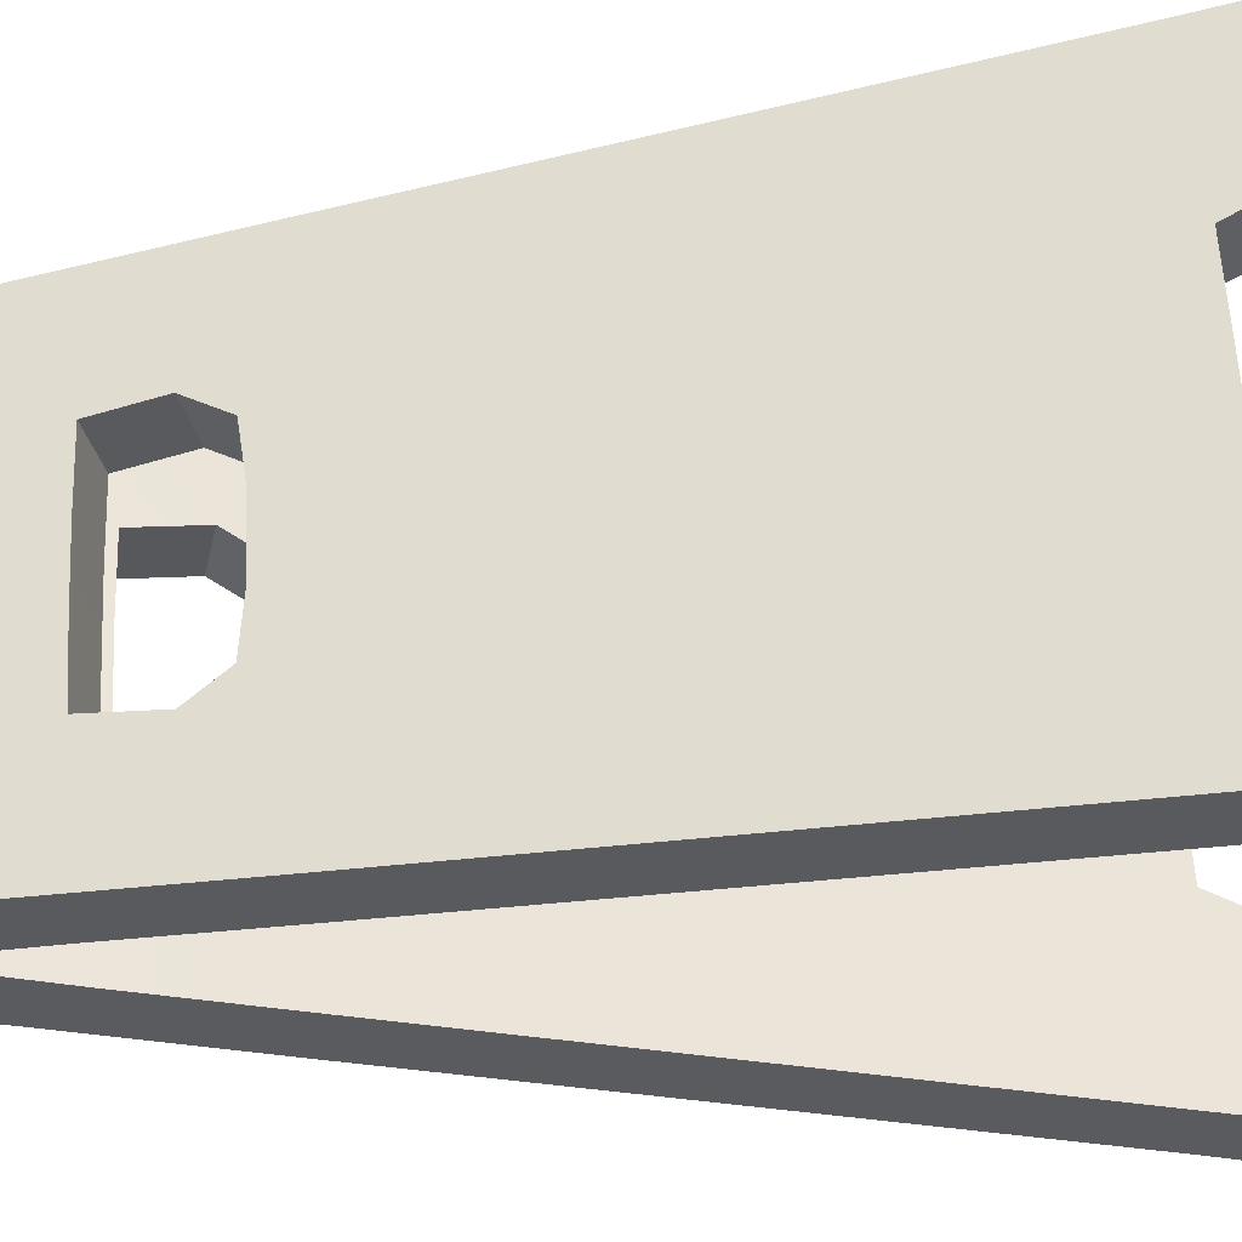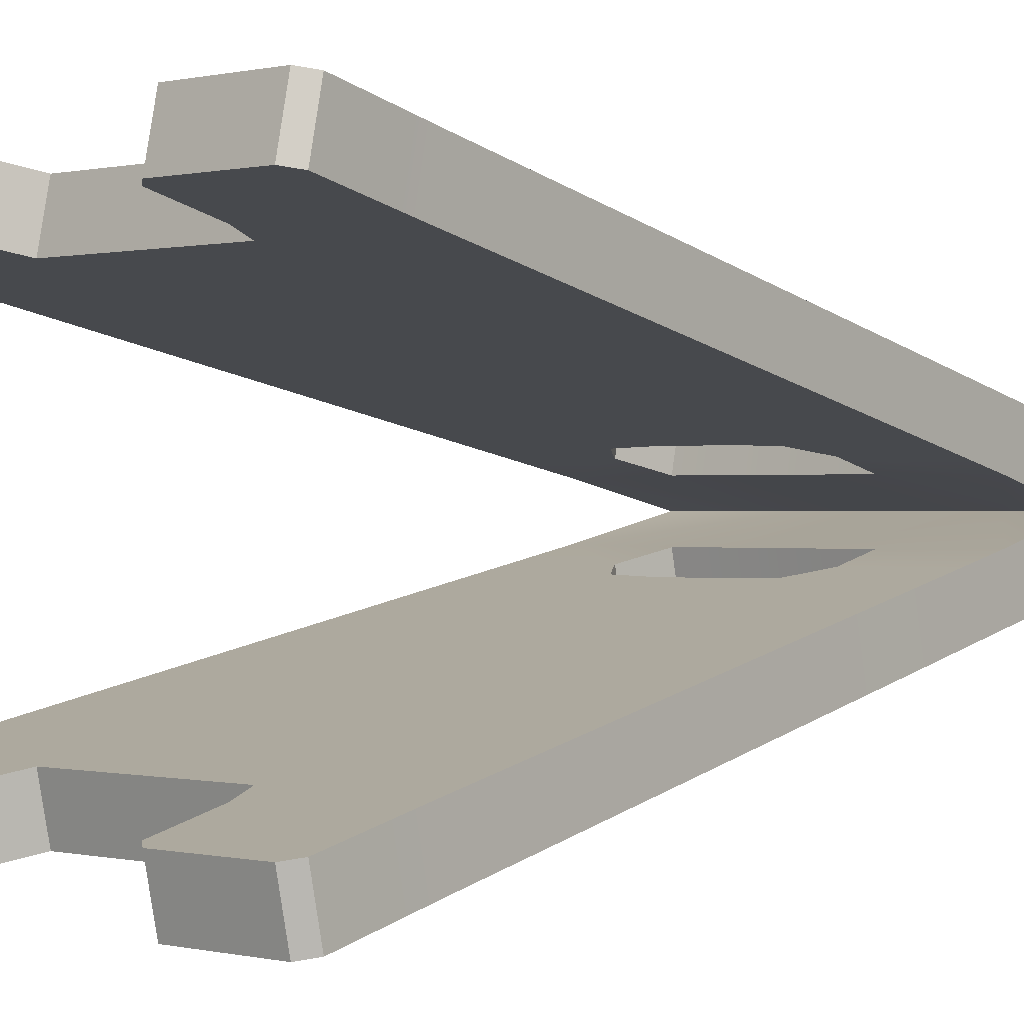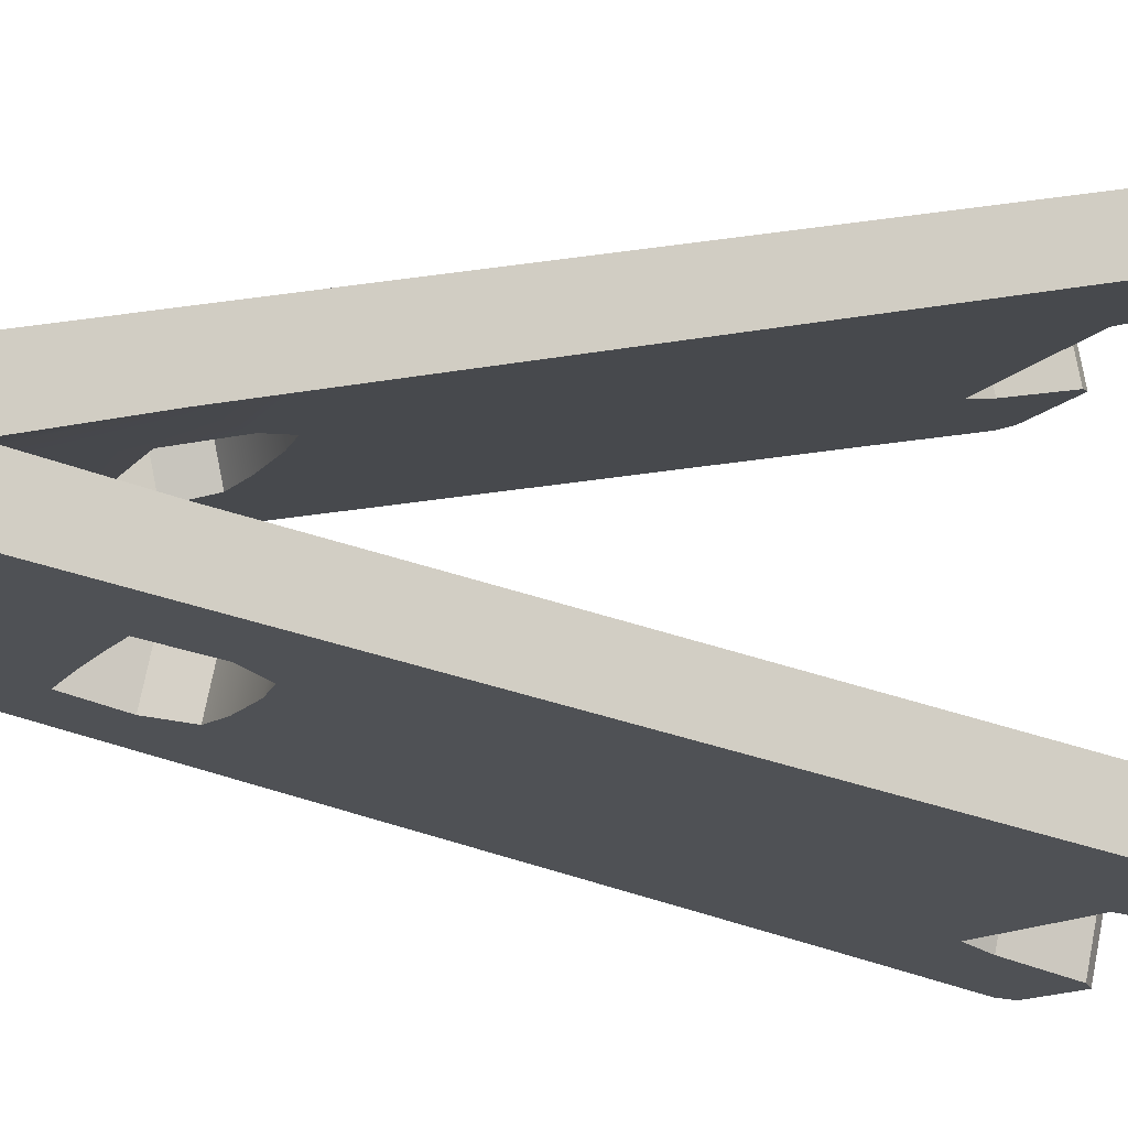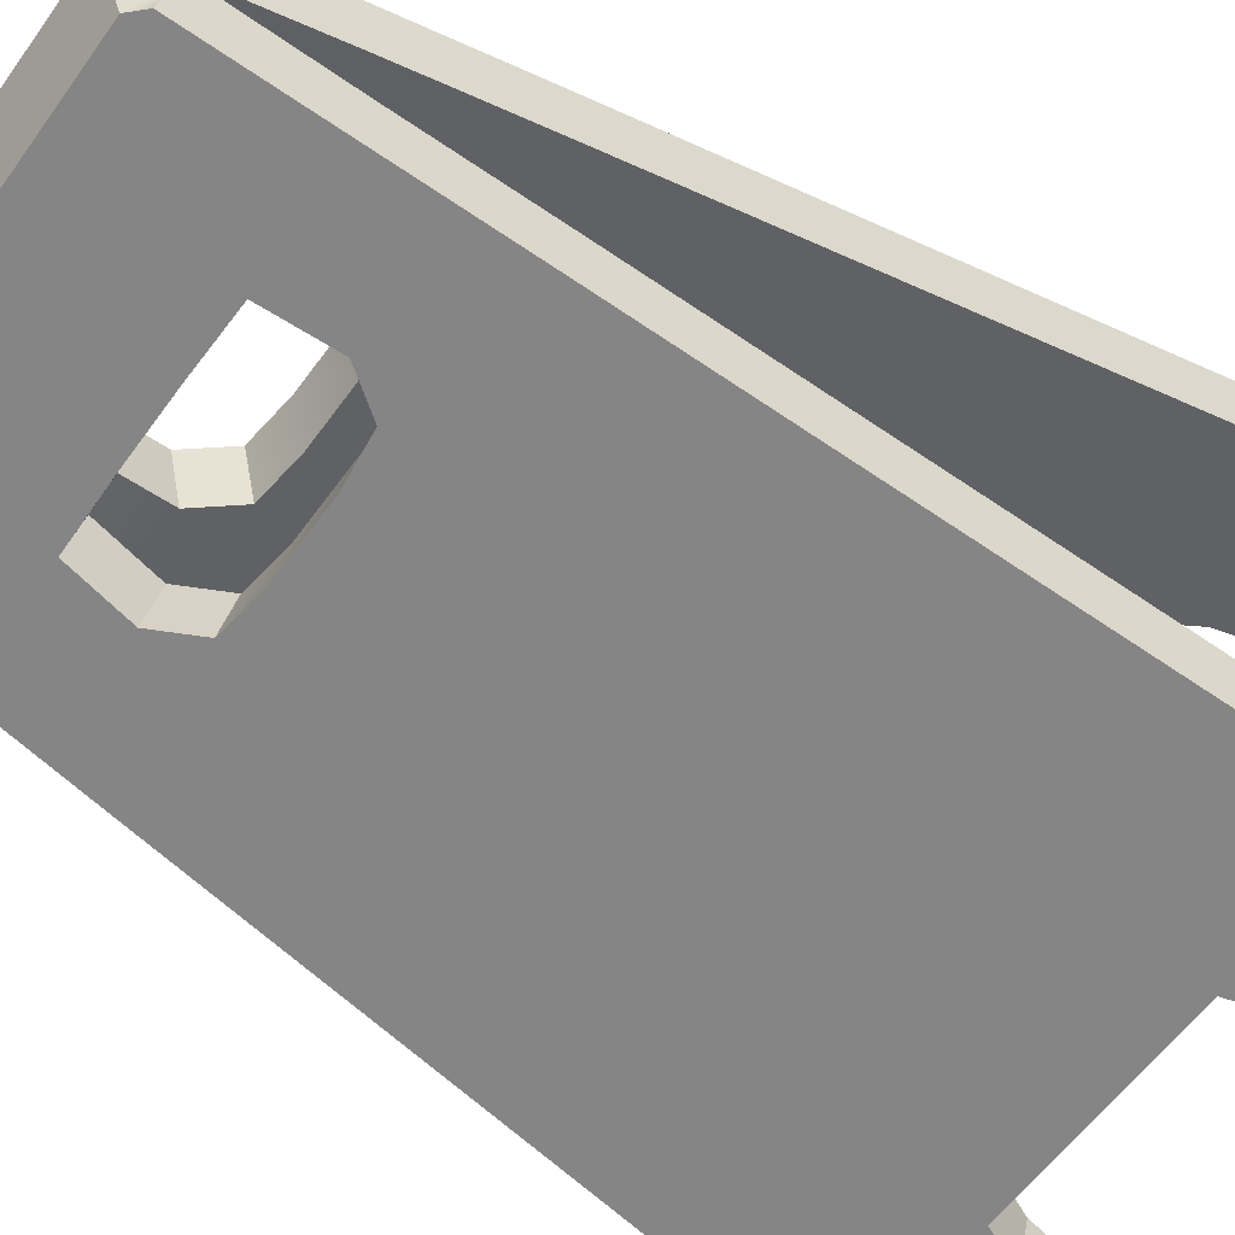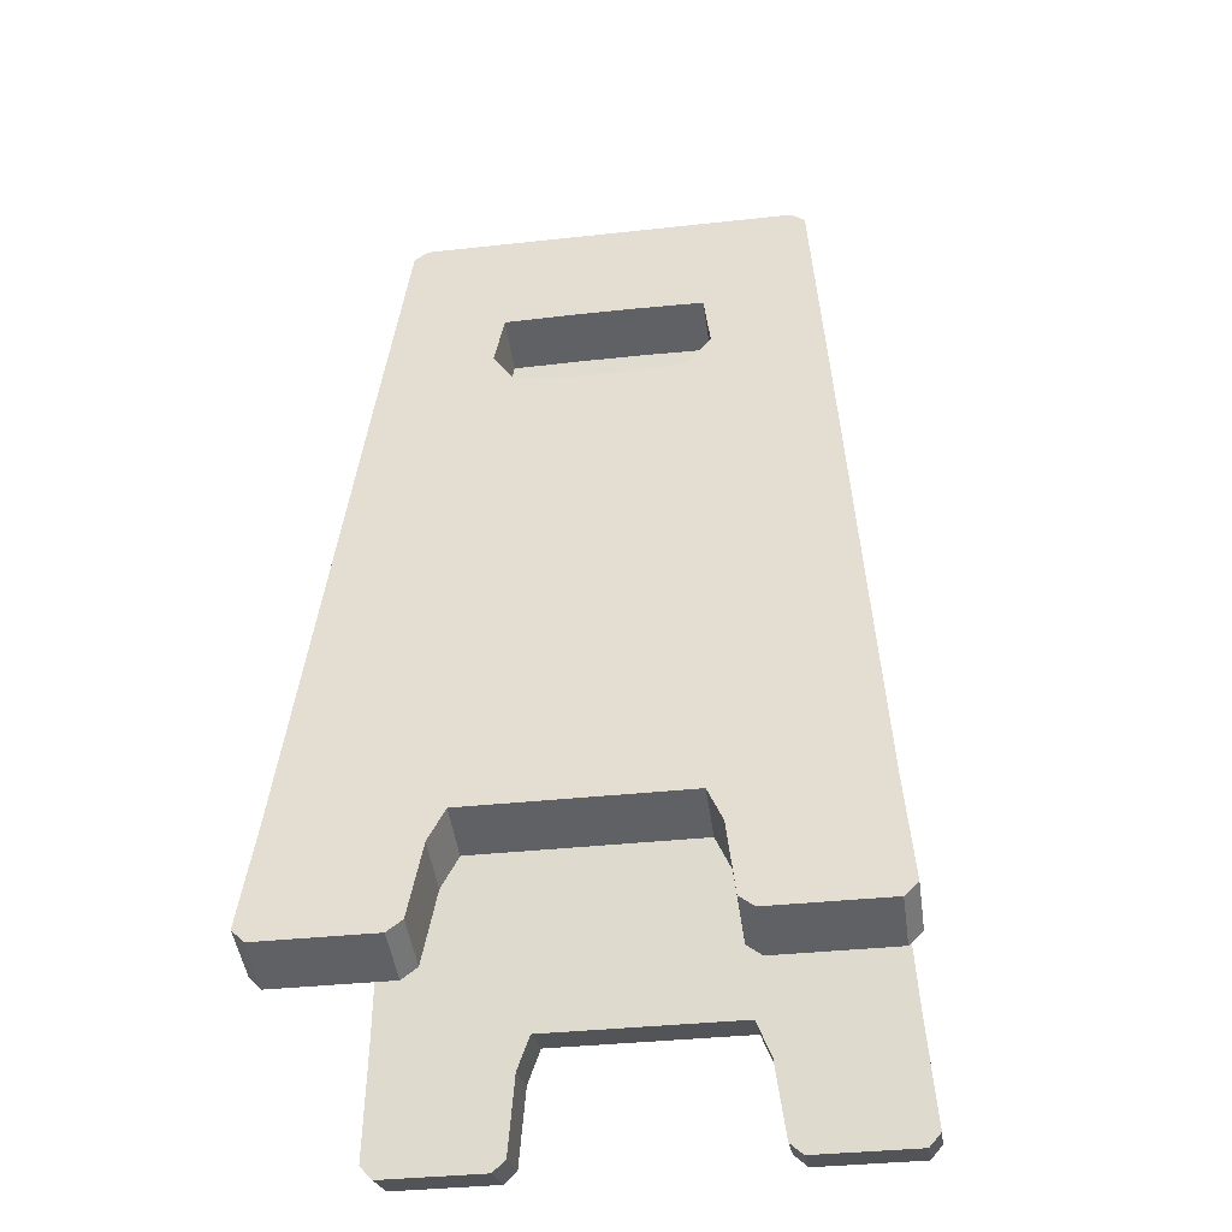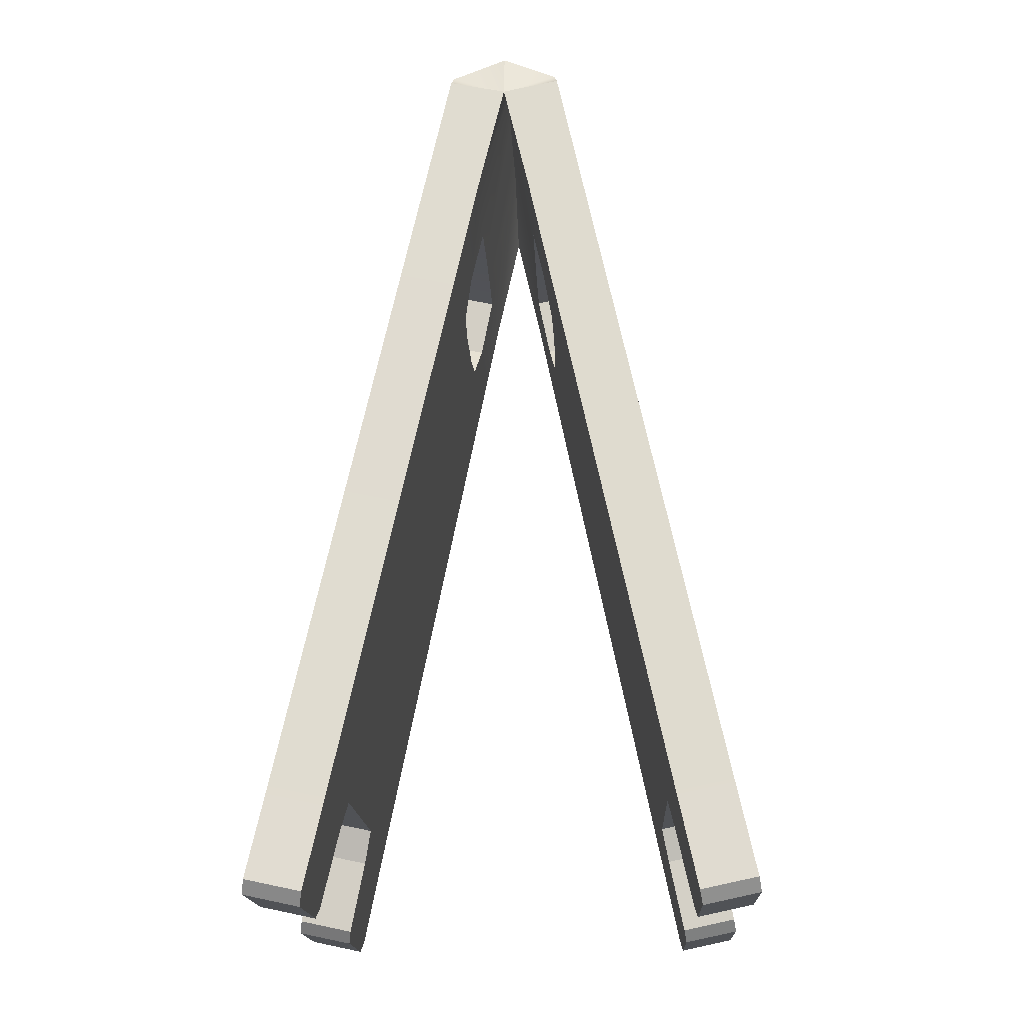
<metadata>
{"format":"obj","ext":"obj","renderer":"f3d","projection":"perspective","resolution":1024,"background":"white","views":[{"elev":57.6,"azim":-92.8,"up":"+Z"},{"elev":0.1,"azim":42.4,"up":"+Z"},{"elev":-11.6,"azim":-111.1,"up":"+Z"},{"elev":-56.7,"azim":-124.9,"up":"+Z"},{"elev":-35.6,"azim":-171.7,"up":"+Y"},{"elev":-17.1,"azim":92.5,"up":"+Y"}]}
</metadata>
<code>
g Wetfloor SignFIXEDSIZE
v 0.1295 1.176 0.07986
v 0.1295 1.204 0.008877
v 0.04316 1.176 0.07986
v 0.04316 1.204 0.008877
v -0.04316 1.176 0.07986
v -0.04316 1.204 0.008877
v -0.1295 1.176 0.07986
v -0.1295 1.204 0.008877
v -0.2692 1.011 0.1148
v -0.2692 0.9959 0.04327
v -0.1267 0.9862 0.04535
v -0.04443 0.9878 0.045
v 0.04443 0.9878 0.045
v 0.1267 0.9862 0.04535
v 0.2692 0.9959 0.04327
v 0.2692 1.011 0.1148
v 0.1267 1.001 0.1169
v 0.04443 1.003 0.1165
v -0.04443 1.003 0.1165
v -0.1267 1.001 0.1169
v -0.2807 0.8467 0.1498
v -0.2807 0.8315 0.07822
v -0.1063 0.8662 0.07084
v -0.04632 0.8595 0.07227
v 0.04632 0.8595 0.07227
v 0.1063 0.8662 0.07084
v 0.2807 0.8315 0.07822
v 0.2807 0.8467 0.1498
v 0.1063 0.8814 0.1424
v 0.04632 0.8747 0.1438
v -0.04632 0.8747 0.1438
v -0.1063 0.8814 0.1424
v -0.3253 0.1807 0.2913
v -0.3253 0.1655 0.2198
v -0.132 0.1655 0.2198
v -0.0523 0.1655 0.2198
v 0.0523 0.1655 0.2198
v 0.132 0.1655 0.2198
v 0.3253 0.1655 0.2198
v 0.3253 0.1807 0.2913
v 0.132 0.1807 0.2913
v 0.0523 0.1807 0.2913
v -0.0523 0.1807 0.2913
v -0.132 0.1807 0.2913
v 0.1503 0.1379 0.3004
v 0.3296 0.1272 0.3027
v 0.3296 0.112 0.2312
v 0.1503 0.1227 0.2289
v -0.1507 0.1361 0.3008
v -0.3298 0.1254 0.3031
v -0.3298 0.1102 0.2315
v -0.1507 0.1209 0.2293
v -0.1363 0.9239 0.1334
v -0.2753 0.9239 0.1334
v -0.2753 0.9087 0.06182
v -0.1363 0.9087 0.06182
v 0.1361 0.9282 0.1324
v 0.275 0.9282 0.1324
v 0.275 0.913 0.0609
v 0.1361 0.913 0.0609
v -0.2589 1.16 0.0832
v -0.2417 1.176 0.07986
v -0.2417 1.204 0.008877
v -0.2589 1.145 0.008877
v 0.2589 1.16 0.0832
v 0.2417 1.176 0.07986
v 0.2417 1.204 0.008877
v 0.2589 1.145 0.008877
v -0.3206 0.02459 0.3245
v -0.3365 0.04149 0.3209
v -0.3365 0.02628 0.2494
v -0.3206 0.009381 0.253
v 0.3206 0.02459 0.3245
v 0.3365 0.04149 0.3209
v 0.3365 0.02628 0.2494
v 0.3206 0.009381 0.253
v 0.1626 0.02463 0.2497
v 0.1803 0.009381 0.253
v 0.1626 0.03983 0.3213
v 0.1803 0.02459 0.3245
v -0.1627 0.02464 0.2497
v -0.1803 0.009381 0.253
v -0.1803 0.02459 0.3245
v -0.1627 0.03984 0.3213
v 0.1295 1.204 0.008877
v 0.1295 1.176 -0.0621
v 0.04316 1.204 0.008877
v 0.04316 1.176 -0.0621
v -0.04316 1.204 0.008877
v -0.04316 1.176 -0.0621
v -0.1295 1.204 0.008877
v -0.1295 1.176 -0.0621
v -0.2692 0.9959 -0.02552
v -0.2692 1.011 -0.09705
v -0.1267 1.001 -0.09913
v -0.04443 1.003 -0.09878
v 0.04443 1.003 -0.09878
v 0.1267 1.001 -0.09913
v 0.2692 1.011 -0.09705
v 0.2692 0.9959 -0.02552
v 0.1267 0.9862 -0.02759
v 0.04443 0.9878 -0.02725
v -0.04443 0.9878 -0.02725
v -0.1267 0.9862 -0.02759
v -0.2807 0.8315 -0.06047
v -0.2807 0.8467 -0.132
v -0.1063 0.8814 -0.1246
v -0.04632 0.8747 -0.1261
v 0.04632 0.8747 -0.1261
v 0.1063 0.8814 -0.1246
v 0.2807 0.8467 -0.132
v 0.2807 0.8315 -0.06047
v 0.1063 0.8662 -0.05308
v 0.04632 0.8595 -0.05452
v -0.04632 0.8595 -0.05452
v -0.1063 0.8662 -0.05308
v -0.3253 0.1655 -0.202
v -0.3253 0.1807 -0.2736
v -0.132 0.1807 -0.2736
v -0.0523 0.1807 -0.2736
v 0.0523 0.1807 -0.2736
v 0.132 0.1807 -0.2736
v 0.3253 0.1807 -0.2736
v 0.3253 0.1655 -0.202
v 0.132 0.1655 -0.202
v 0.0523 0.1655 -0.202
v -0.0523 0.1655 -0.202
v -0.132 0.1655 -0.202
v 0.1503 0.1227 -0.2111
v 0.3296 0.112 -0.2134
v 0.3296 0.1272 -0.2849
v 0.1503 0.1379 -0.2827
v -0.1507 0.1209 -0.2115
v -0.3298 0.1102 -0.2138
v -0.3298 0.1254 -0.2853
v -0.1507 0.1361 -0.283
v -0.1363 0.9087 -0.04407
v -0.2753 0.9087 -0.04407
v -0.2753 0.9239 -0.1156
v -0.1363 0.9239 -0.1156
v 0.1361 0.913 -0.04315
v 0.275 0.913 -0.04315
v 0.275 0.9282 -0.1147
v 0.1361 0.9282 -0.1147
v -0.2589 1.145 0.008877
v -0.2417 1.204 0.008877
v -0.2417 1.176 -0.0621
v -0.2589 1.16 -0.06544
v 0.2589 1.145 0.008877
v 0.2417 1.204 0.008877
v 0.2417 1.176 -0.0621
v 0.2589 1.16 -0.06544
v -0.3206 0.009381 -0.2352
v -0.3365 0.02628 -0.2316
v -0.3365 0.04149 -0.3032
v -0.3206 0.02459 -0.3068
v 0.3206 0.009381 -0.2352
v 0.3365 0.02628 -0.2316
v 0.3365 0.04149 -0.3032
v 0.3206 0.02459 -0.3068
v 0.1626 0.03983 -0.3035
v 0.1803 0.02459 -0.3068
v 0.1626 0.02463 -0.232
v 0.1803 0.009381 -0.2352
v -0.1627 0.03984 -0.3035
v -0.1803 0.02459 -0.3068
v -0.1803 0.009381 -0.2352
v -0.1627 0.02464 -0.232
g Wetfloor SignFIXEDSIZE
f 49 50 84
f 50 70 84
f 84 70 83
f 70 69 83
f 63 62 8
f 8 62 7
f 69 72 83
f 83 72 82
f 46 47 40
f 40 47 39
f 71 70 51
f 51 70 50
f 66 67 1
f 1 67 2
f 47 48 39
f 39 48 38
f 76 73 78
f 78 73 80
f 41 45 40
f 40 45 46
f 3 1 4
f 4 1 2
f 5 3 6
f 6 3 4
f 7 5 8
f 8 5 6
f 9 61 10
f 10 61 64
f 11 10 8
f 10 64 8
f 64 63 8
f 11 8 12
f 12 8 6
f 13 12 4
f 4 12 6
f 14 13 2
f 2 13 4
f 14 2 15
f 15 2 68
f 2 67 68
f 16 15 65
f 65 15 68
f 3 18 1
f 1 18 17
f 5 19 3
f 3 19 18
f 20 19 7
f 7 19 5
f 20 7 9
f 9 7 61
f 7 62 61
f 22 21 55
f 55 21 54
f 55 56 22
f 22 56 23
f 14 15 60
f 60 15 59
f 58 59 16
f 16 59 15
f 17 57 16
f 16 57 58
f 54 21 53
f 53 21 32
f 34 33 22
f 22 33 21
f 34 22 35
f 35 22 23
f 36 35 24
f 24 35 23
f 37 36 25
f 25 36 24
f 37 25 38
f 38 25 26
f 26 27 38
f 38 27 39
f 28 40 27
f 27 40 39
f 29 41 28
f 28 41 40
f 42 41 30
f 30 41 29
f 31 43 30
f 30 43 42
f 32 44 31
f 31 44 43
f 32 21 44
f 44 21 33
f 45 79 46
f 46 79 74
f 79 80 74
f 80 73 74
f 74 75 46
f 46 75 47
f 44 33 49
f 49 33 50
f 51 50 34
f 34 50 33
f 51 34 52
f 52 34 35
f 20 9 53
f 53 9 54
f 55 54 10
f 10 54 9
f 55 10 56
f 56 10 11
f 58 57 28
f 28 57 29
f 28 27 58
f 58 27 59
f 26 60 27
f 27 60 59
f 56 11 53
f 53 11 20
f 11 12 20
f 20 12 19
f 12 13 19
f 19 13 18
f 13 14 18
f 18 14 17
f 14 60 17
f 17 60 57
f 60 26 57
f 57 26 29
f 26 25 29
f 29 25 30
f 25 24 30
f 30 24 31
f 24 23 31
f 31 23 32
f 23 56 32
f 32 56 53
f 77 79 48
f 48 79 45
f 49 84 52
f 52 84 81
f 52 35 49
f 49 35 44
f 38 48 41
f 41 48 45
f 38 41 37
f 41 42 37
f 37 42 36
f 42 43 36
f 36 43 35
f 43 44 35
f 17 16 1
f 16 65 1
f 65 66 1
f 48 47 77
f 47 75 77
f 77 75 78
f 75 76 78
f 52 81 51
f 51 81 71
f 81 82 71
f 82 72 71
f 61 62 64
f 64 62 63
f 65 68 66
f 66 68 67
f 69 70 72
f 72 70 71
f 74 73 75
f 75 73 76
f 77 78 79
f 79 78 80
f 82 81 83
f 83 81 84
f 133 134 168
f 134 154 168
f 168 154 167
f 154 153 167
f 147 146 92
f 92 146 91
f 153 156 167
f 167 156 166
f 130 131 124
f 124 131 123
f 155 154 135
f 135 154 134
f 150 151 85
f 85 151 86
f 131 132 123
f 123 132 122
f 160 157 162
f 162 157 164
f 125 129 124
f 124 129 130
f 87 85 88
f 88 85 86
f 89 87 90
f 90 87 88
f 91 89 92
f 92 89 90
f 94 93 148
f 148 93 145
f 95 94 92
f 94 148 92
f 148 147 92
f 95 92 96
f 96 92 90
f 97 96 88
f 88 96 90
f 98 97 86
f 86 97 88
f 98 86 99
f 99 86 152
f 86 151 152
f 99 152 100
f 100 152 149
f 87 102 85
f 85 102 101
f 89 103 87
f 87 103 102
f 104 103 91
f 91 103 89
f 104 91 93
f 93 91 145
f 91 146 145
f 106 105 139
f 139 105 138
f 139 140 106
f 106 140 107
f 98 99 144
f 144 99 143
f 142 143 100
f 100 143 99
f 101 141 100
f 100 141 142
f 138 105 137
f 137 105 116
f 118 117 106
f 106 117 105
f 118 106 119
f 119 106 107
f 120 119 108
f 108 119 107
f 121 120 109
f 109 120 108
f 121 109 122
f 122 109 110
f 110 111 122
f 122 111 123
f 112 124 111
f 111 124 123
f 113 125 112
f 112 125 124
f 126 125 114
f 114 125 113
f 115 127 114
f 114 127 126
f 116 128 115
f 115 128 127
f 116 105 128
f 128 105 117
f 129 163 130
f 130 163 158
f 163 164 158
f 164 157 158
f 158 159 130
f 130 159 131
f 128 117 133
f 133 117 134
f 135 134 118
f 118 134 117
f 135 118 136
f 136 118 119
f 104 93 137
f 137 93 138
f 139 138 94
f 94 138 93
f 139 94 140
f 140 94 95
f 142 141 112
f 112 141 113
f 112 111 142
f 142 111 143
f 110 144 111
f 111 144 143
f 140 95 137
f 137 95 104
f 95 96 104
f 104 96 103
f 96 97 103
f 103 97 102
f 97 98 102
f 102 98 101
f 98 144 101
f 101 144 141
f 144 110 141
f 141 110 113
f 110 109 113
f 113 109 114
f 109 108 114
f 114 108 115
f 108 107 115
f 115 107 116
f 107 140 116
f 116 140 137
f 161 163 132
f 132 163 129
f 133 168 136
f 136 168 165
f 136 119 133
f 133 119 128
f 122 132 125
f 125 132 129
f 122 125 121
f 125 126 121
f 121 126 120
f 126 127 120
f 120 127 119
f 127 128 119
f 101 100 85
f 100 149 85
f 149 150 85
f 132 131 161
f 131 159 161
f 161 159 162
f 159 160 162
f 136 165 135
f 135 165 155
f 165 166 155
f 166 156 155
f 146 147 145
f 145 147 148
f 150 149 151
f 151 149 152
f 153 154 156
f 156 154 155
f 158 157 159
f 159 157 160
f 161 162 163
f 163 162 164
f 166 165 167
f 167 165 168

</code>
